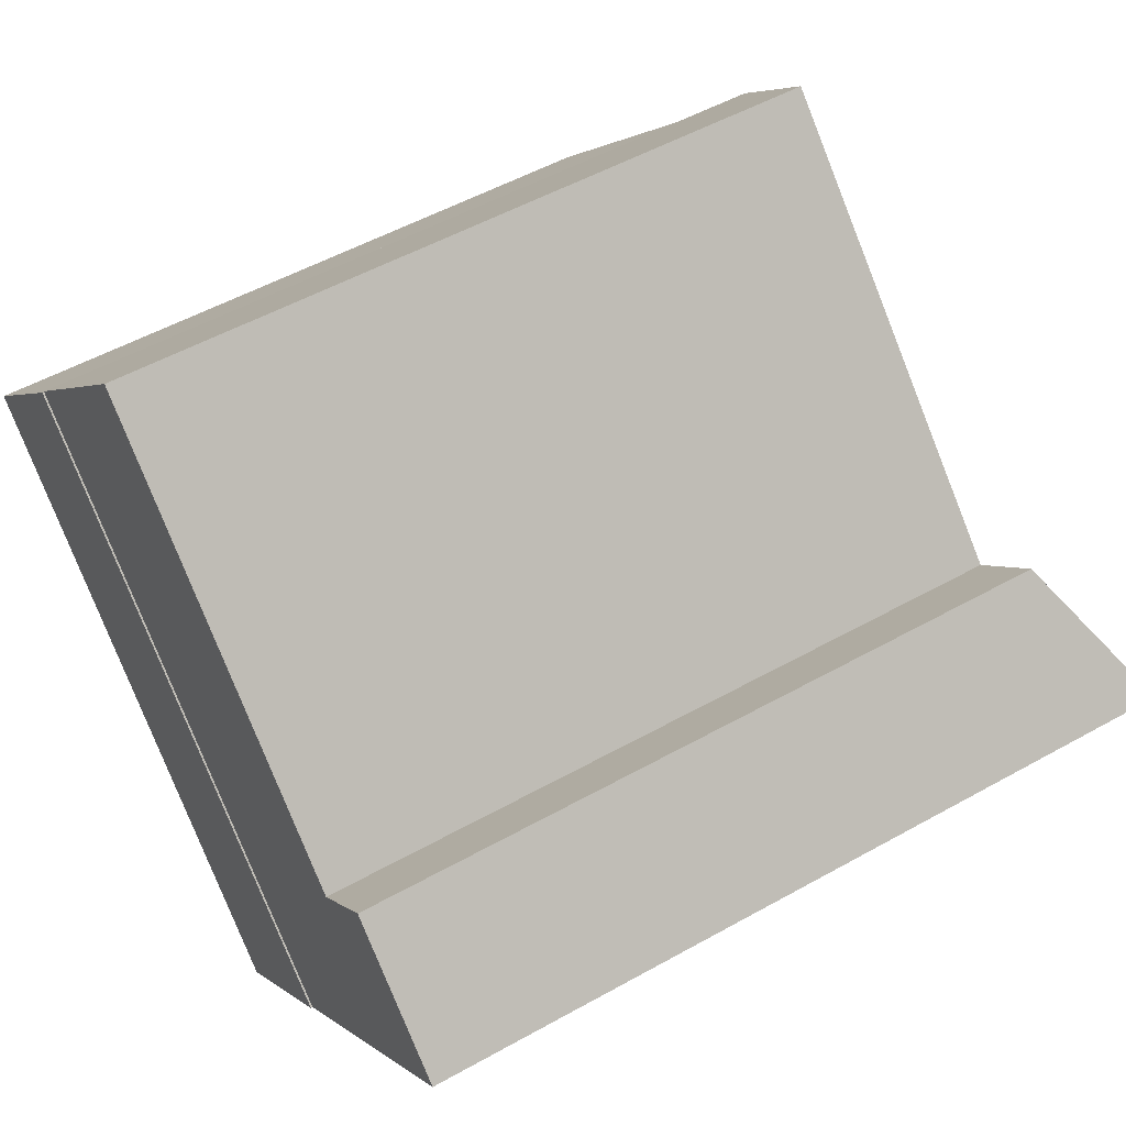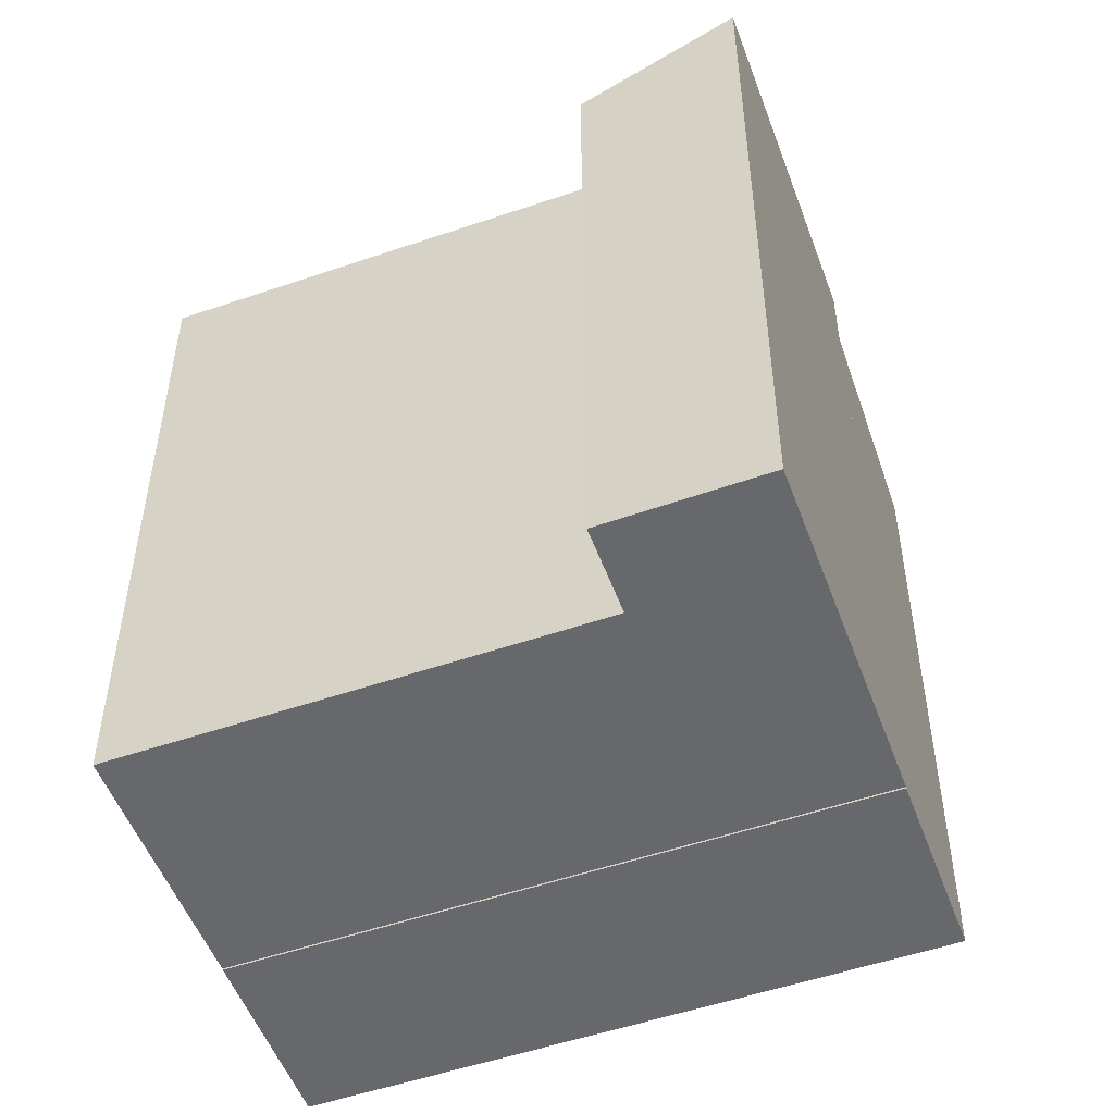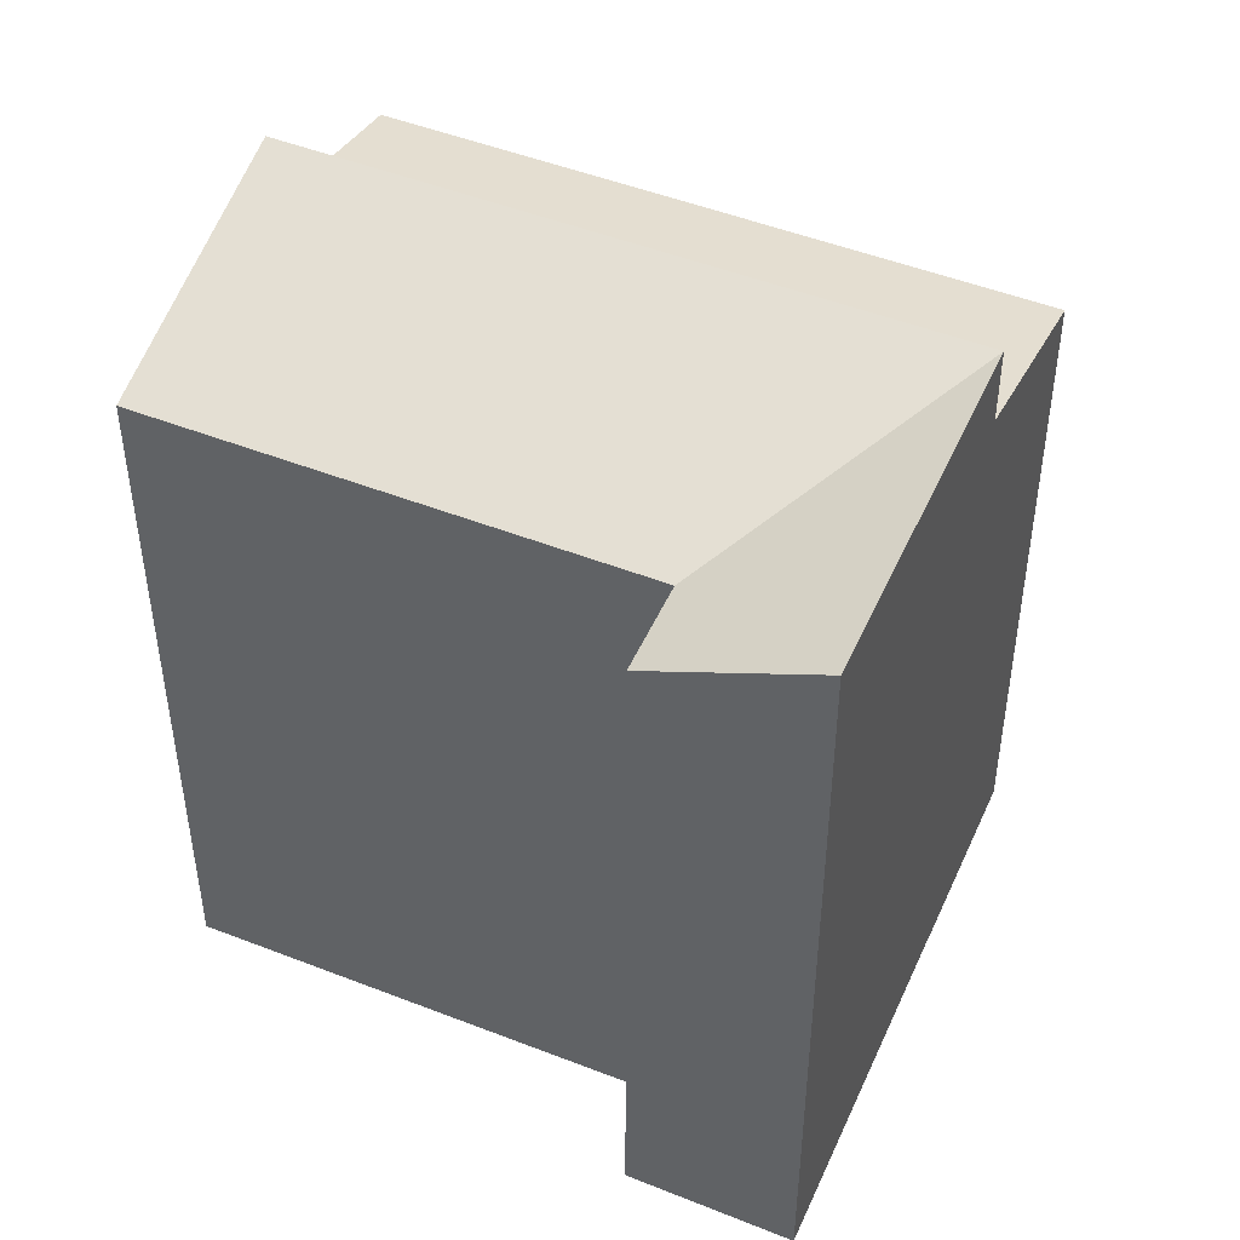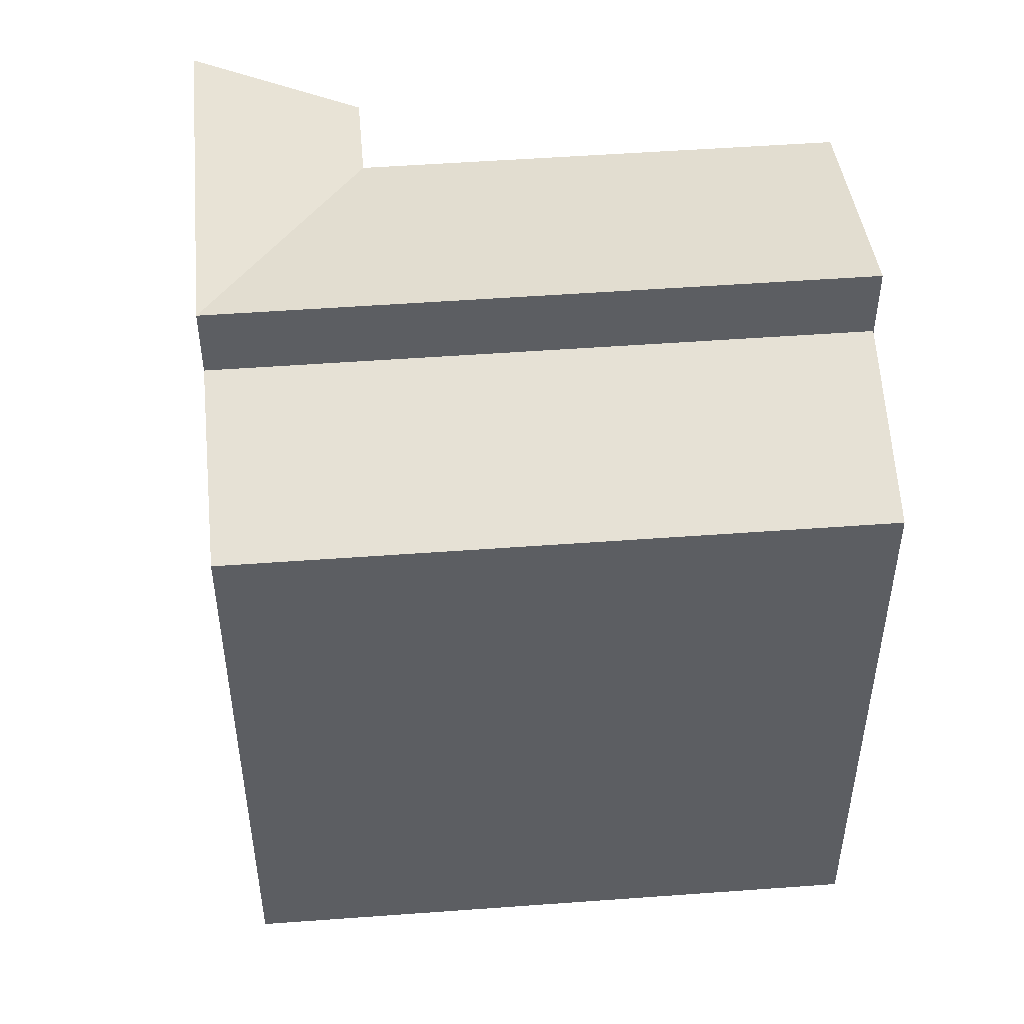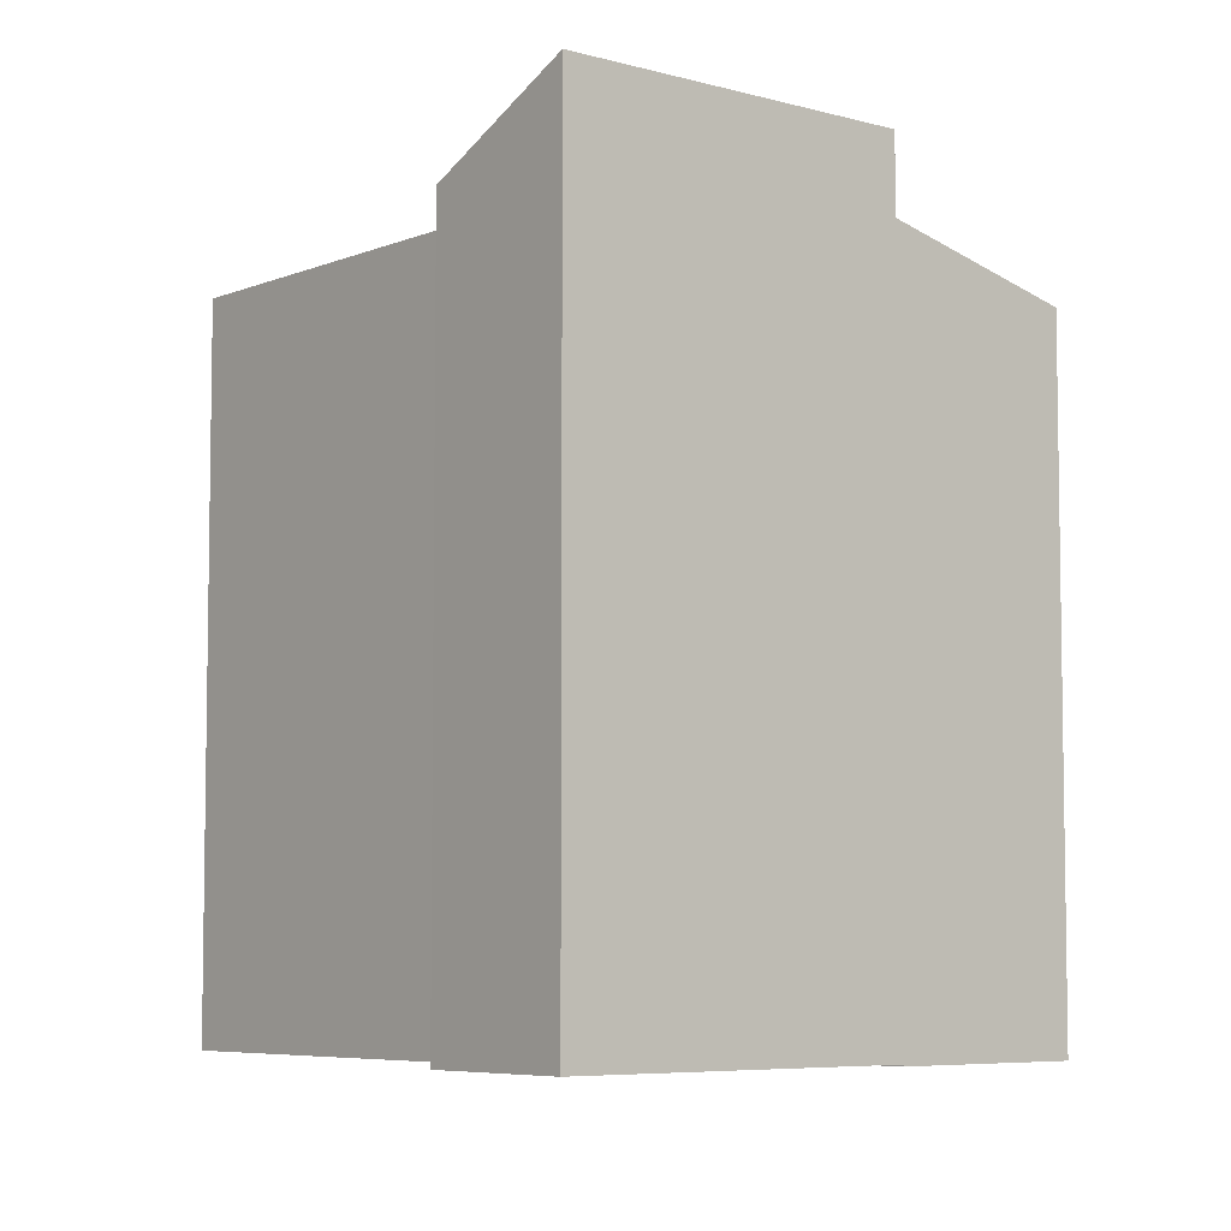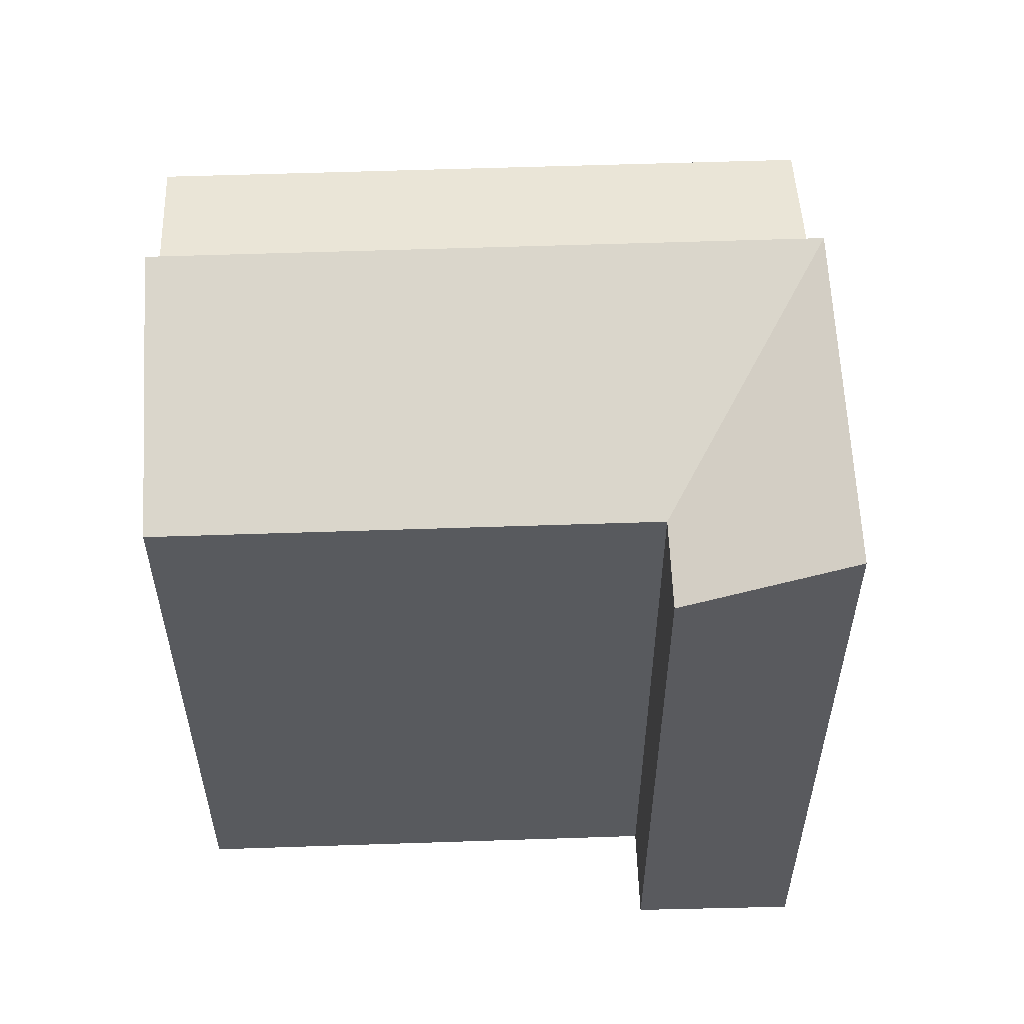
<metadata>
{"format":"obj","ext":"obj","renderer":"f3d","projection":"perspective","resolution":1024,"background":"white","views":[{"elev":51.9,"azim":58.7,"up":"+Z"},{"elev":-52.3,"azim":65.0,"up":"+Y"},{"elev":48.5,"azim":68.3,"up":"+Y"},{"elev":51.0,"azim":-139.9,"up":"+Y"},{"elev":-6.2,"azim":95.1,"up":"+Y"},{"elev":58.6,"azim":42.7,"up":"+Y"}]}
</metadata>
<code>
v  13.02 18.59 -12.88
v  3.986 20 3.983
v  17.01 20 -8.894
v  0.0003962 18.59 -0.0005892
v  24.21 22.16 -1.688
v  19.01 20.05 -0.2731
v  20.85 20.05 1.568
v  22.34 22.16 -3.565
v  17.01 22.16 -8.894
v  13.68 22.16 -5.602
v  9.277 20.05 9.352
v  3.975 22.16 3.994
v  3.986 -2.439e-16 3.984
v  13.02 7.885e-16 -12.88
v  17 5.445e-16 -8.893
v  0 0 0
v  3.975 0.05 3.995
v  19.01 0.05 -0.2724
v  9.276 0.05 9.353
v  13.68 0.05 -5.601
v  24.21 0.05 -1.687
v  20.85 0.05 1.569
v  22.34 0.05 -3.564
v  17 0.05 -8.893
g defaultobject
f 1 2 3
f 2 1 4
f 5 6 7
f 6 5 8
f 6 8 9
f 10 6 9
f 6 10 11
f 11 10 12
f 13 14 15
f 14 13 16
f 17 18 19
f 18 17 20
f 18 21 22
f 21 18 20
f 21 20 23
f 23 20 24
f 15 2 13
f 2 15 3
f 2 16 13
f 16 2 4
f 4 14 16
f 14 4 1
f 14 3 15
f 3 14 1
f 21 8 5
f 8 21 9
f 9 21 24
f 24 21 23
f 24 10 9
f 10 24 12
f 12 24 20
f 12 20 17
f 21 7 22
f 7 21 5
f 7 18 22
f 18 7 6
f 18 11 19
f 11 18 6
f 11 17 19
f 17 11 12

</code>
